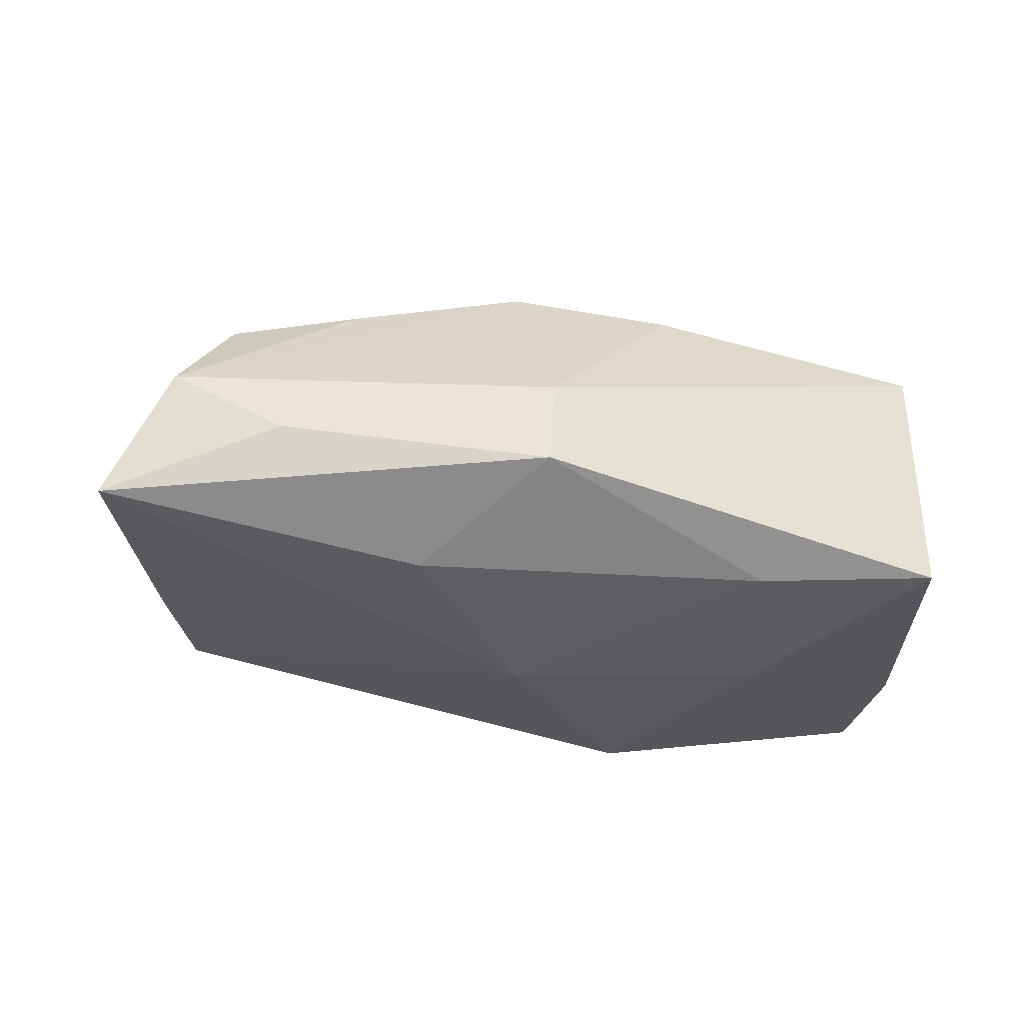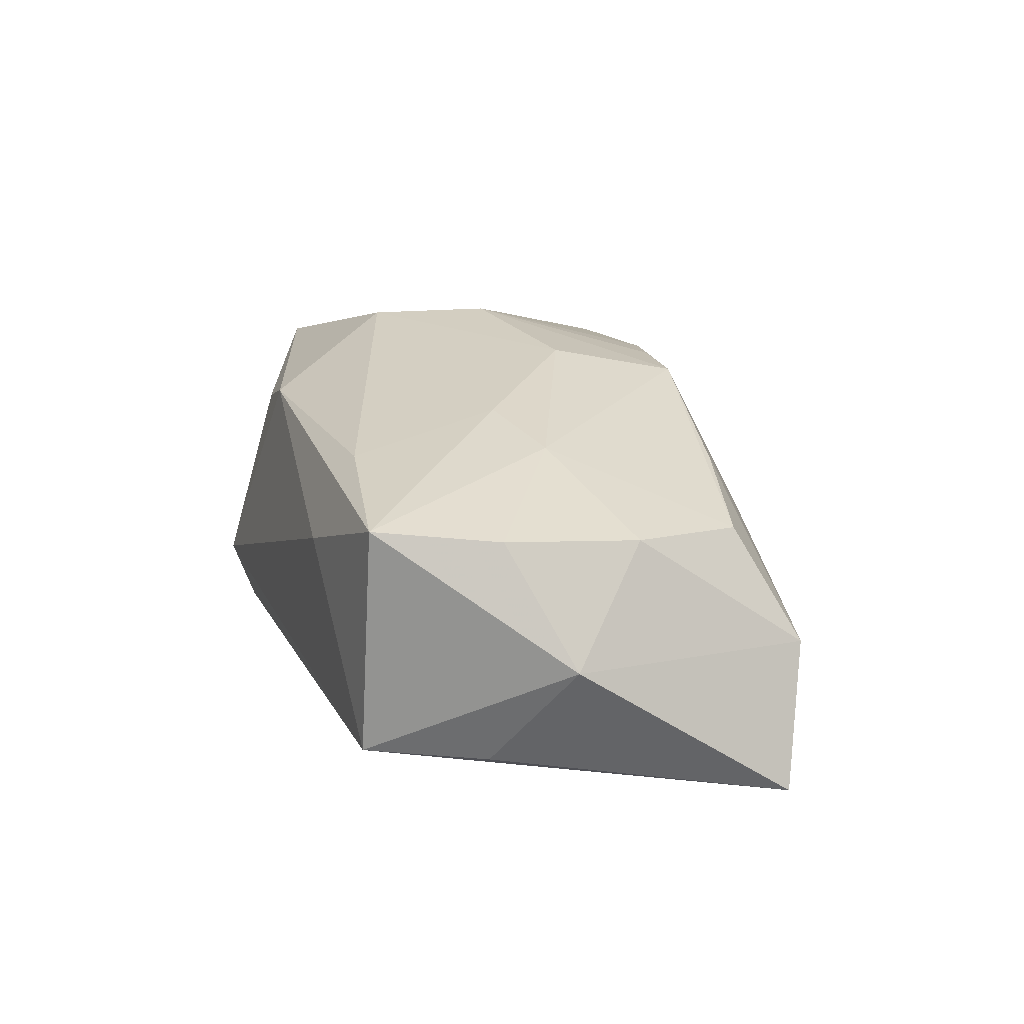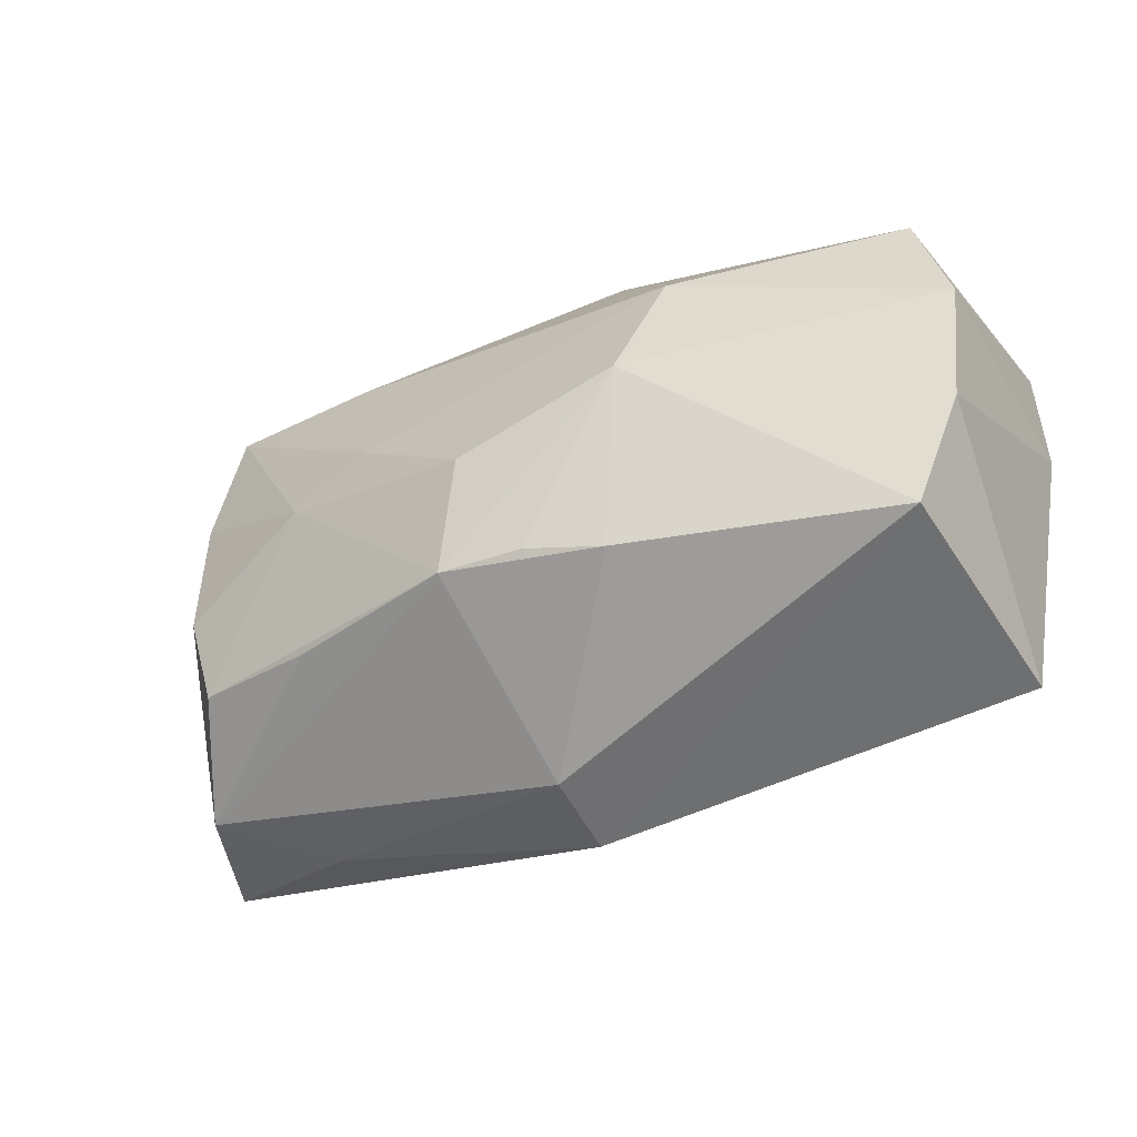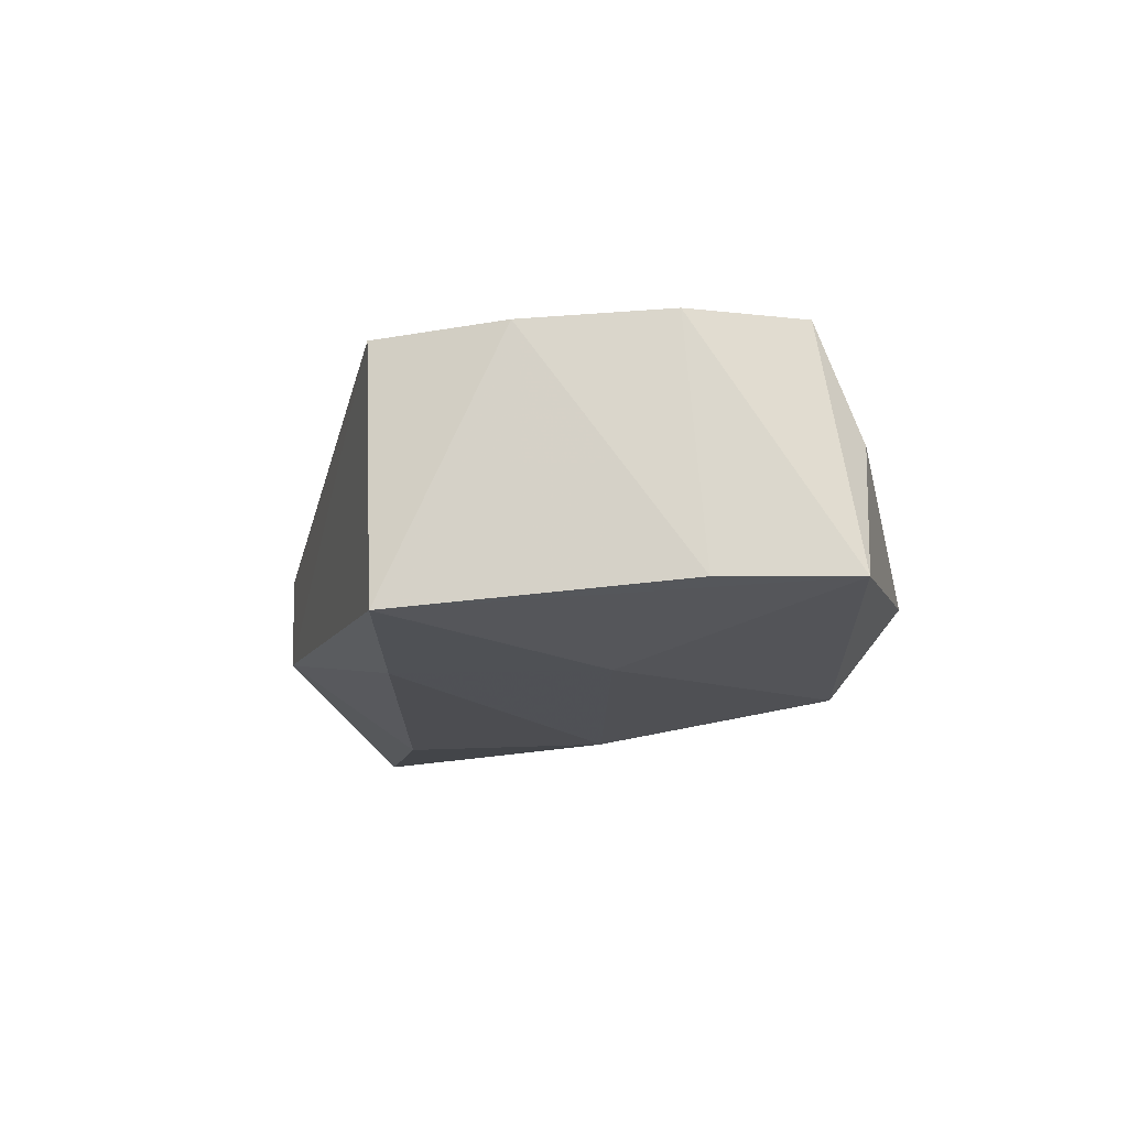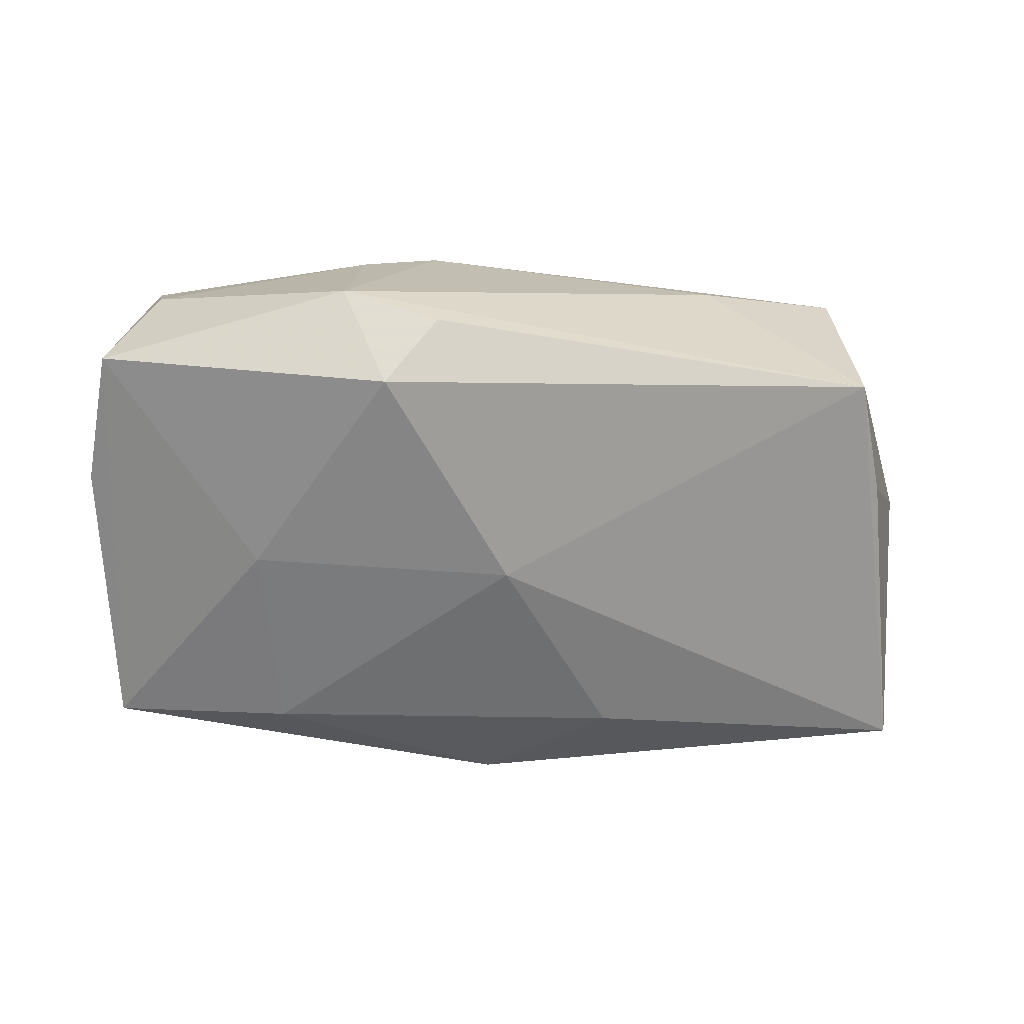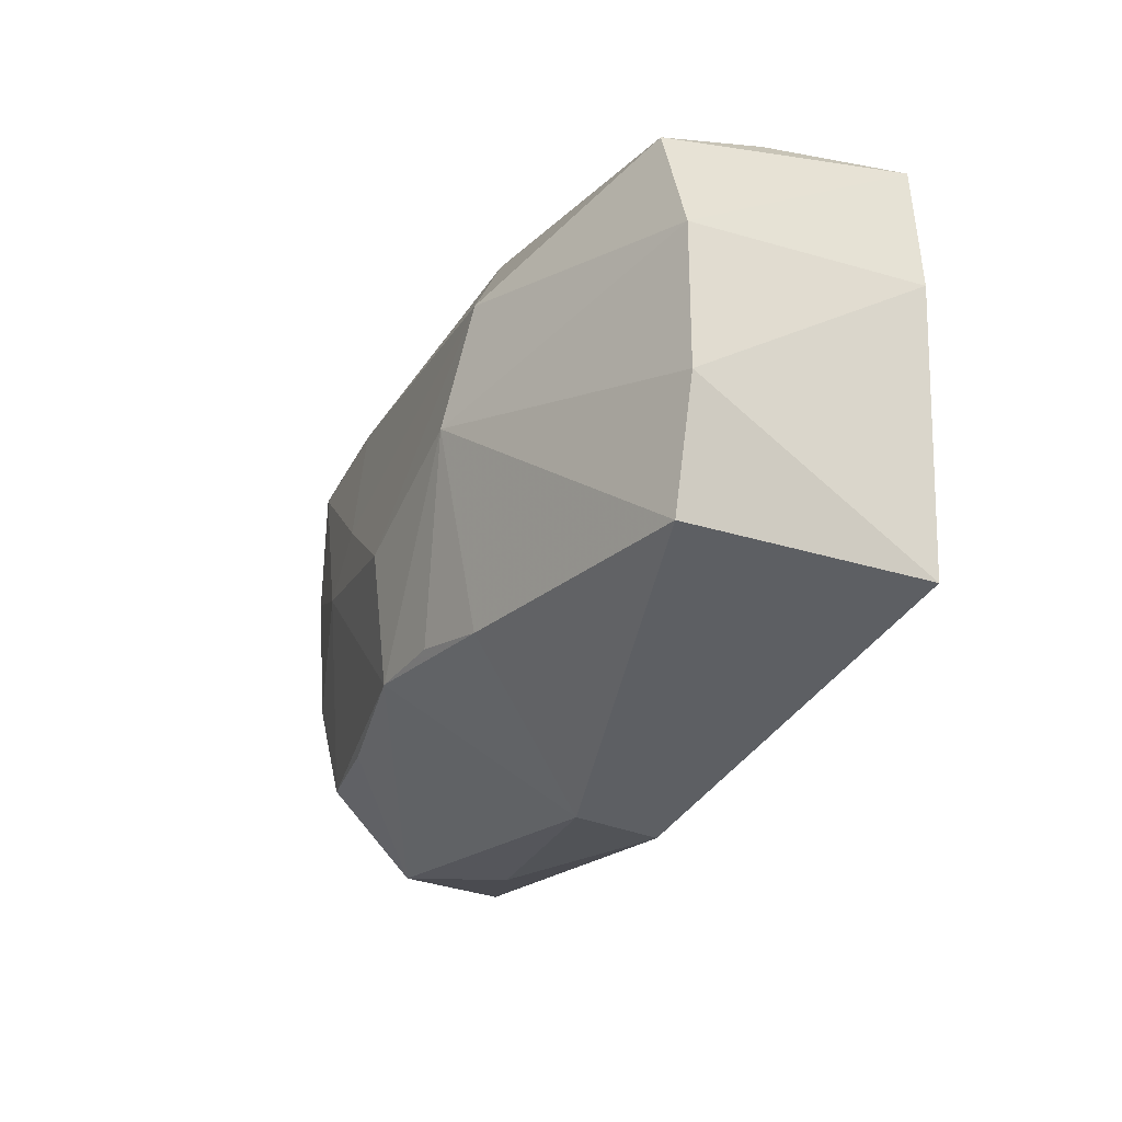
<metadata>
{"format":"obj","ext":"obj","renderer":"f3d","projection":"perspective","resolution":1024,"background":"white","views":[{"elev":-33.3,"azim":-14.6,"up":"+Z"},{"elev":24.0,"azim":-110.6,"up":"+Z"},{"elev":-53.4,"azim":30.3,"up":"+Y"},{"elev":-17.1,"azim":78.7,"up":"+Z"},{"elev":-59.3,"azim":167.4,"up":"+Z"},{"elev":-37.6,"azim":65.8,"up":"+Y"}]}
</metadata>
<code>
v 0.01147 -0.002776 0.01786
v -0.04374 -0.01137 -0.01041
v -0.04062 0.00734 0.003146
v -0.03426 0.01166 0.01313
v -0.02871 -0.01831 -0.005346
v 0.01618 -0.01901 -0.01517
v -0.01464 -0.01302 -0.0147
v 0.0359 0.01094 0.009598
v -0.01396 0.005197 0.01675
v 0.009777 0.01951 0.01226
v -0.03299 -0.01029 0.01047
v -0.03119 0.02355 -0.00601
v -0.001517 0.002207 -0.0163
v 0.01824 0.02355 -0.008108
v 0.009544 0.02341 -0.009814
v 0.01322 0.01884 -0.01494
v 0.001117 -0.01703 0.01464
v 0.03099 -0.02293 0.007081
v 0.03499 0.01523 -0.0001655
v -0.03523 -0.0003078 0.0118
v 0.03786 0.001831 -0.01223
v -0.03833 -0.01467 0.001047
v 0.03801 -5.279e-05 0.008749
v 0.007702 -0.01921 0.01294
v -0.01644 0.01925 0.01509
v -0.005597 -0.02522 -0.009378
v -0.01715 0.02355 0.008071
v 0.01624 0.007104 0.0171
v 0.02139 -0.001796 -0.01535
v -0.005095 -0.02536 -0.001679
v 0.03828 0.01392 -0.01165
v -0.02195 0.003127 0.0157
v 0.03575 -0.01264 0.007712
v -0.003495 -0.005196 0.01786
v 0.01643 0.01885 0.009368
v -0.0356 0.01353 -0.006582
v 0.03161 -0.0223 -0.01441
v -0.006201 -0.01617 0.01543
v -0.02172 -0.01337 0.01224
v -0.03077 0.02222 0.01429
f 26 37 18
f 6 37 26
f 13 6 7
f 7 6 26
f 2 12 13
f 13 7 2
f 2 7 26
f 26 5 2
f 24 18 1
f 29 31 37
f 29 6 13
f 37 6 29
f 1 23 28
f 3 2 22
f 22 2 5
f 3 12 36
f 36 2 3
f 12 2 36
f 1 28 34
f 26 18 30
f 18 24 30
f 30 5 26
f 30 22 5
f 16 29 13
f 31 29 16
f 13 12 16
f 12 15 16
f 31 16 14
f 14 16 15
f 14 15 12
f 37 31 21
f 31 23 21
f 8 23 31
f 10 28 8
f 8 28 23
f 1 18 33
f 33 23 1
f 33 18 37
f 37 21 33
f 33 21 23
f 11 32 20
f 32 4 20
f 20 4 3
f 3 22 20
f 20 22 11
f 40 12 3
f 3 4 40
f 40 4 32
f 22 30 38
f 38 30 24
f 38 32 11
f 38 34 32
f 1 34 38
f 35 14 10
f 10 8 35
f 31 14 19
f 19 8 31
f 14 35 19
f 19 35 8
f 25 28 10
f 10 40 25
f 10 14 27
f 27 40 10
f 27 14 12
f 12 40 27
f 32 34 9
f 9 40 32
f 9 25 40
f 9 34 28
f 28 25 9
f 11 22 39
f 39 38 11
f 22 38 39
f 17 24 1
f 1 38 17
f 17 38 24

</code>
